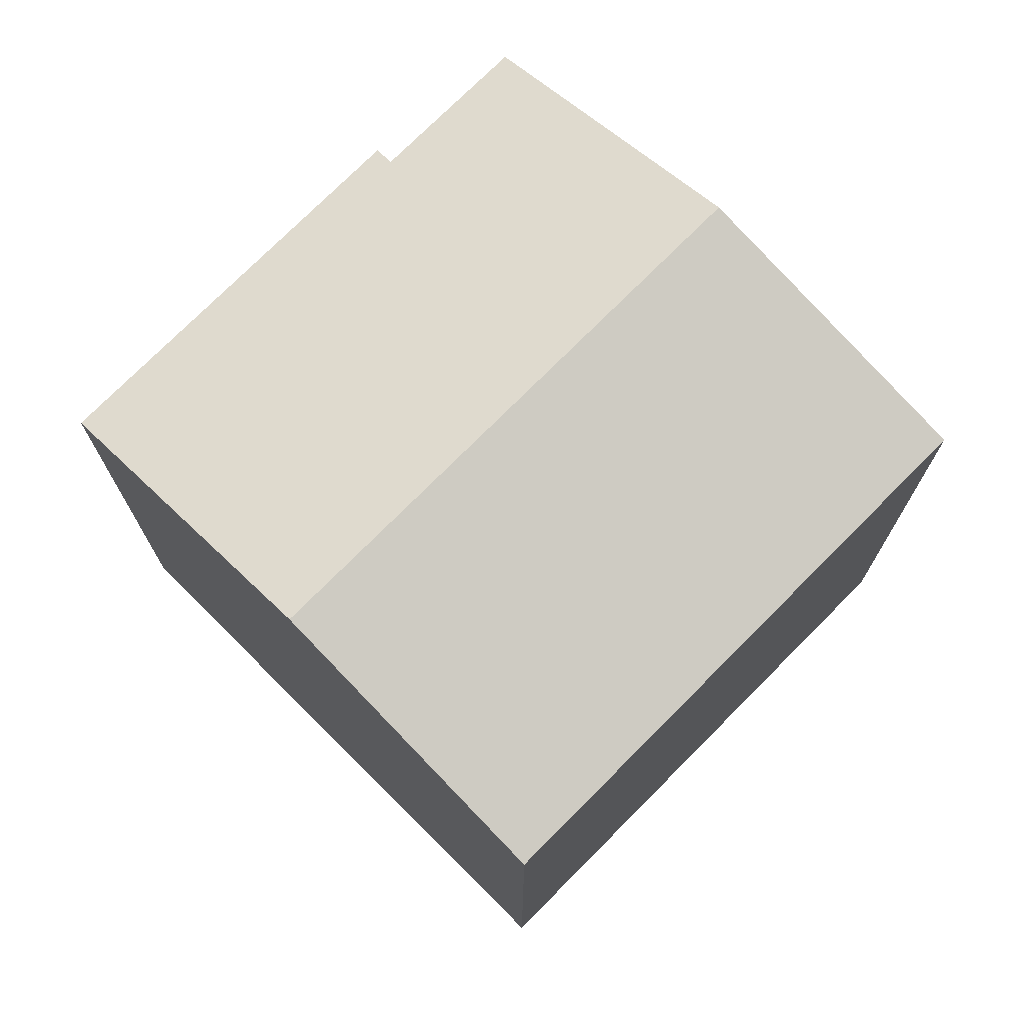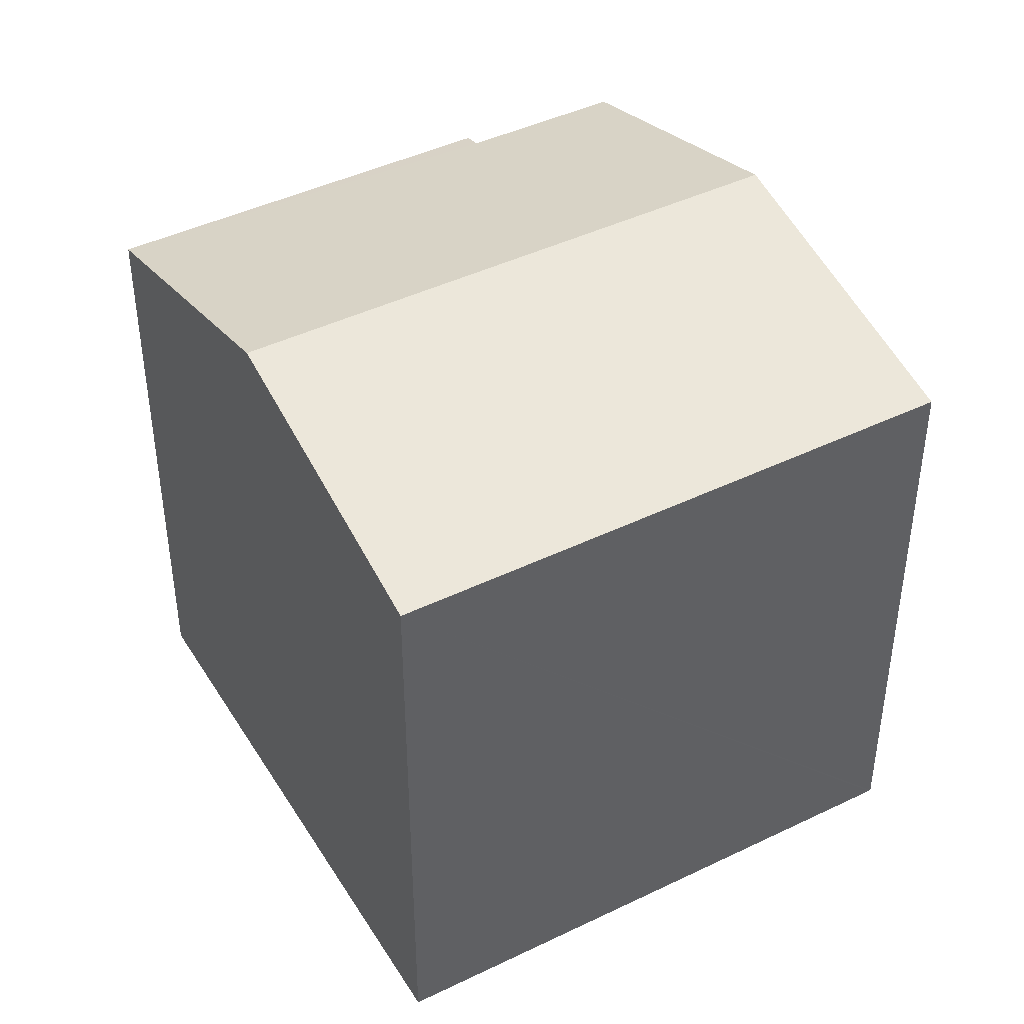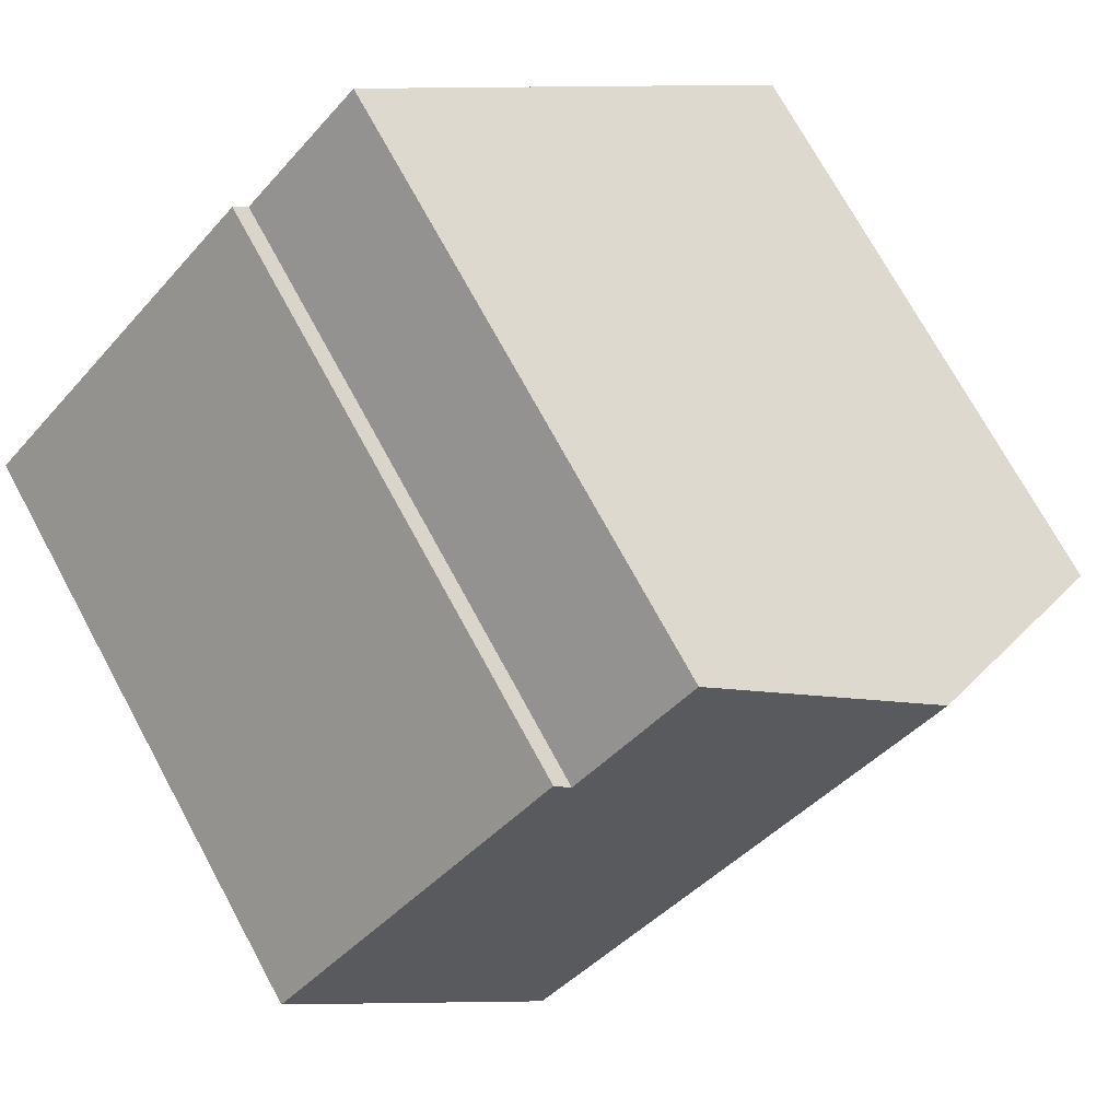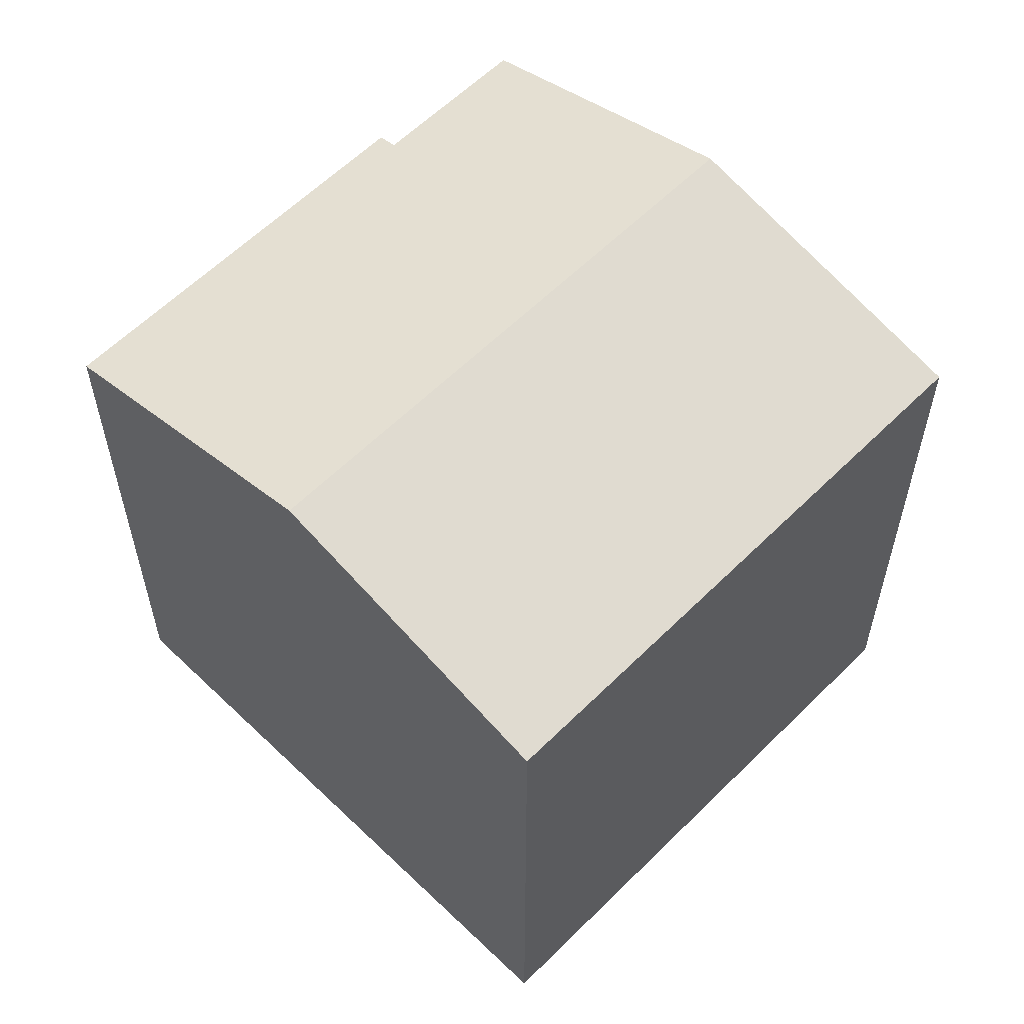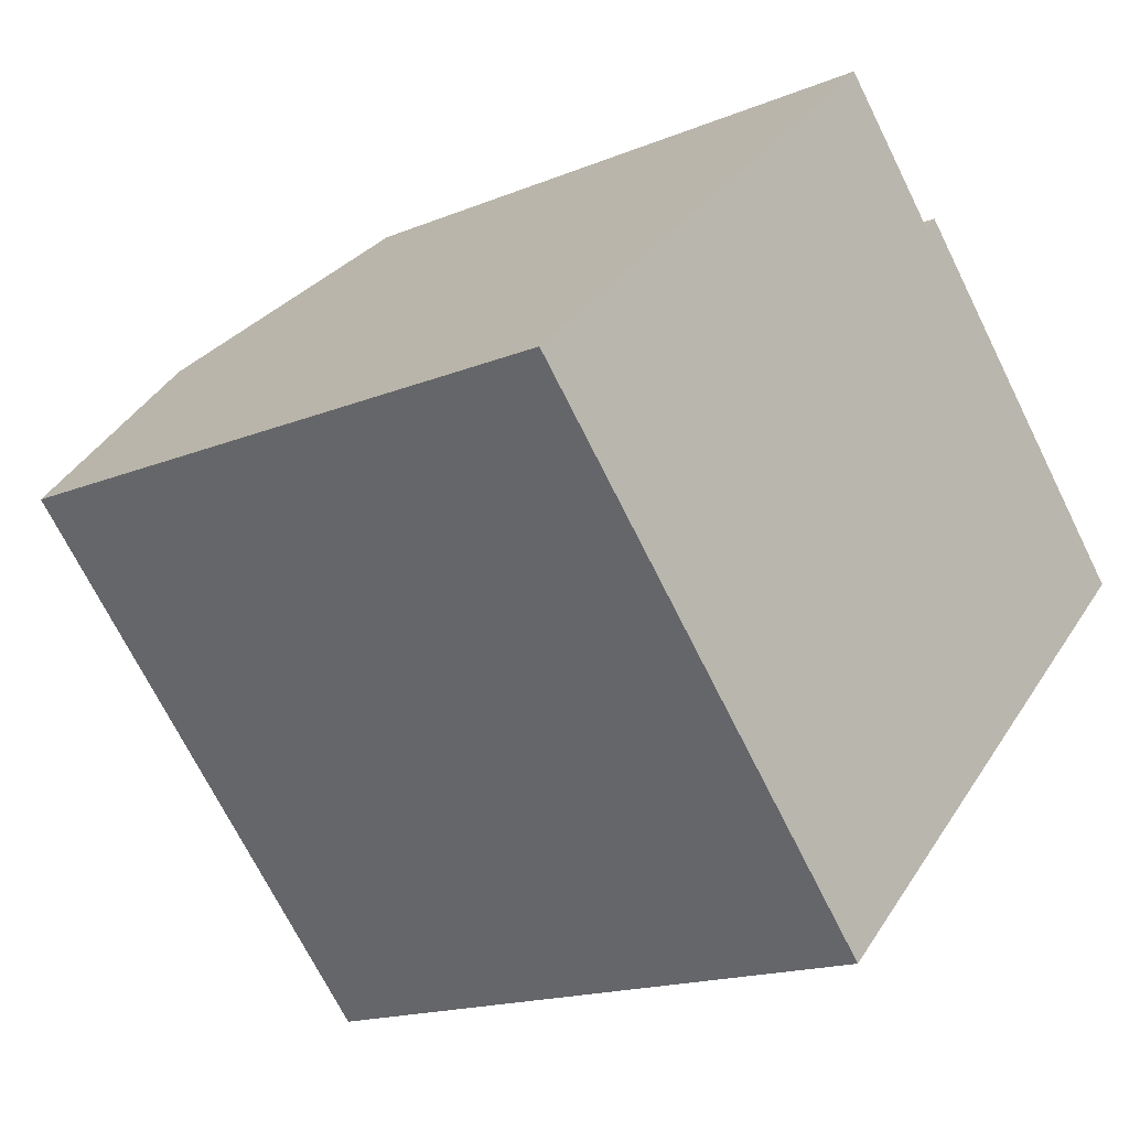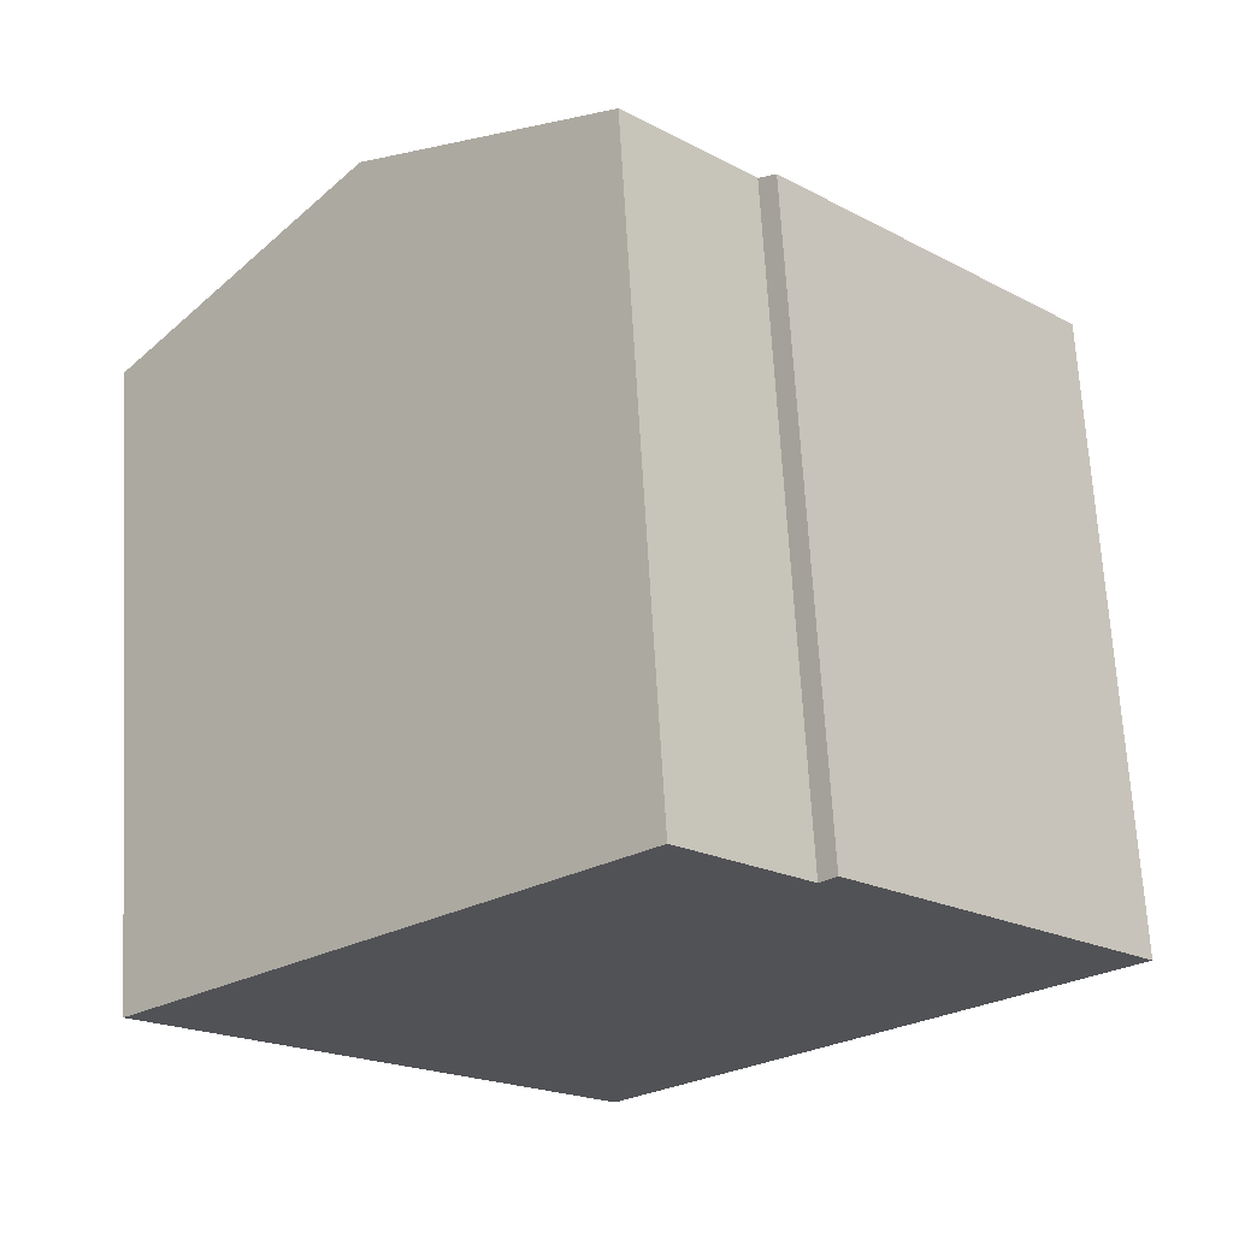
<metadata>
{"format":"obj","ext":"obj","renderer":"f3d","projection":"perspective","resolution":1024,"background":"white","views":[{"elev":74.6,"azim":-178.7,"up":"+Y"},{"elev":43.6,"azim":-163.2,"up":"+Y"},{"elev":72.4,"azim":151.5,"up":"+Z"},{"elev":59.4,"azim":-179.0,"up":"+Y"},{"elev":-16.5,"azim":-49.7,"up":"+Z"},{"elev":68.5,"azim":-3.3,"up":"+Z"}]}
</metadata>
<code>
v  7.326 10.68 -7.722
v  4.14 12.16 3.746
v  11.37 12.16 -3.875
v  0.029 10.68 -0.031
v  1.272 11.13 1.151
v  0 10.68 6.539e-16
v  15.41 10.68 -0.034
v  10.05 10.78 5.085
v  10.31 10.68 5.351
v  8.001 10.78 7.241
v  15.24 10.74 -0.19
v  0 0 0
v  1.272 -7.048e-17 1.151
v  8.001 -4.434e-16 7.241
v  4.14 -2.294e-16 3.746
v  10.05 -3.114e-16 5.085
v  10.31 -3.277e-16 5.351
v  15.41 2.082e-18 -0.034
v  7.326 4.728e-16 -7.722
v  15.24 1.163e-17 -0.19
v  11.37 2.373e-16 -3.875
v  0.029 1.898e-18 -0.031
g defaultobject
f 1 2 3
f 2 1 4
f 2 4 5
f 5 4 6
f 7 8 9
f 8 2 10
f 2 8 3
f 3 8 7
f 3 7 11
f 12 5 6
f 5 12 2
f 2 12 10
f 10 12 13
f 10 13 14
f 14 13 15
f 16 9 8
f 9 16 17
f 14 8 10
f 8 14 16
f 9 18 7
f 18 9 17
f 18 11 7
f 11 18 3
f 3 18 1
f 1 18 19
f 19 18 20
f 19 20 21
f 4 12 6
f 12 4 1
f 12 1 22
f 22 1 19
f 17 20 18
f 20 17 21
f 21 17 16
f 21 16 14
f 21 14 15
f 21 15 19
f 19 15 13
f 19 13 22
f 22 13 12

</code>
